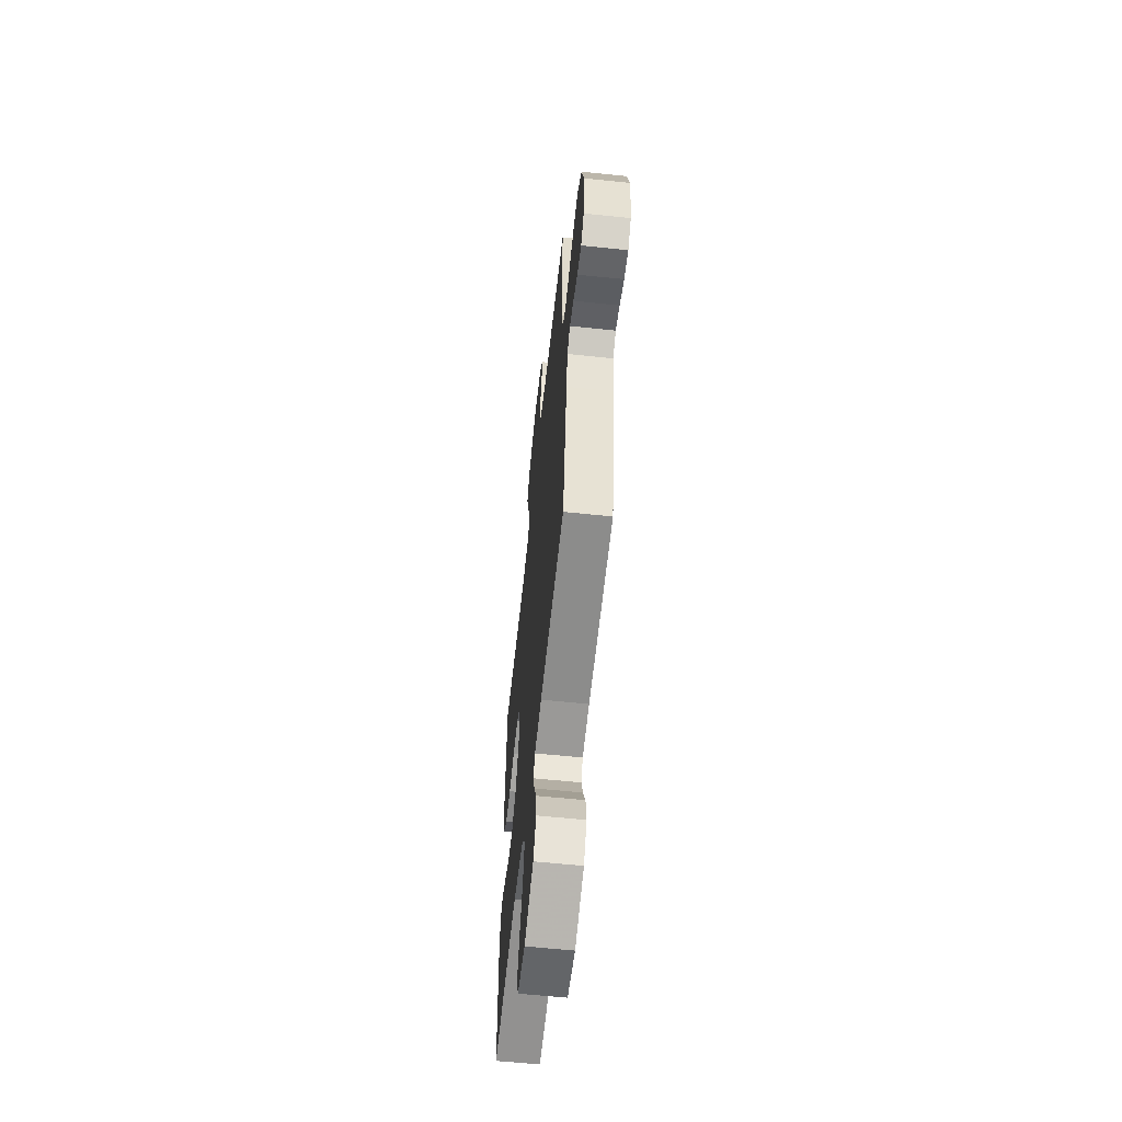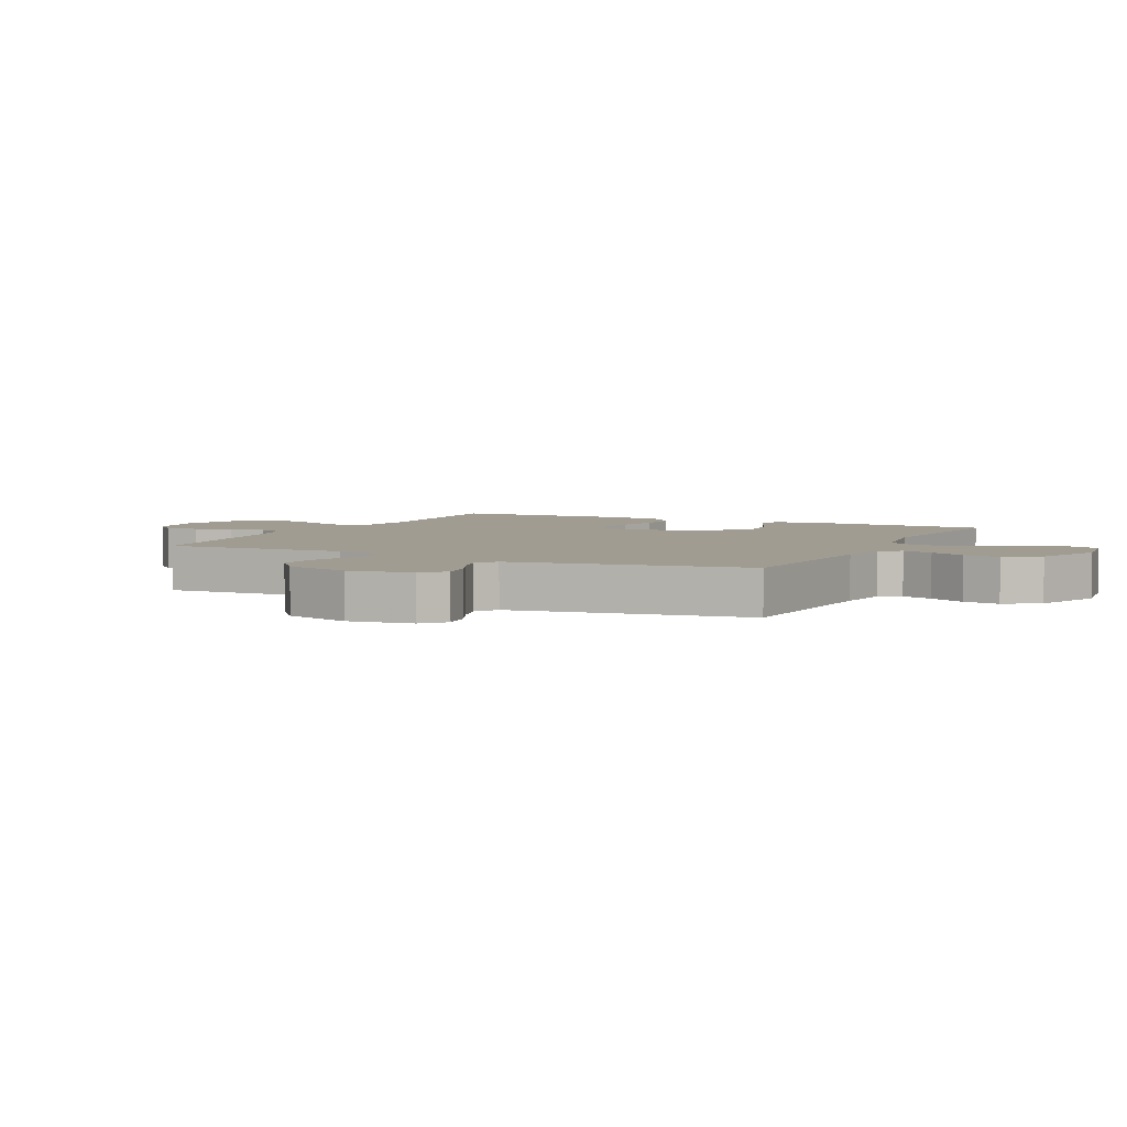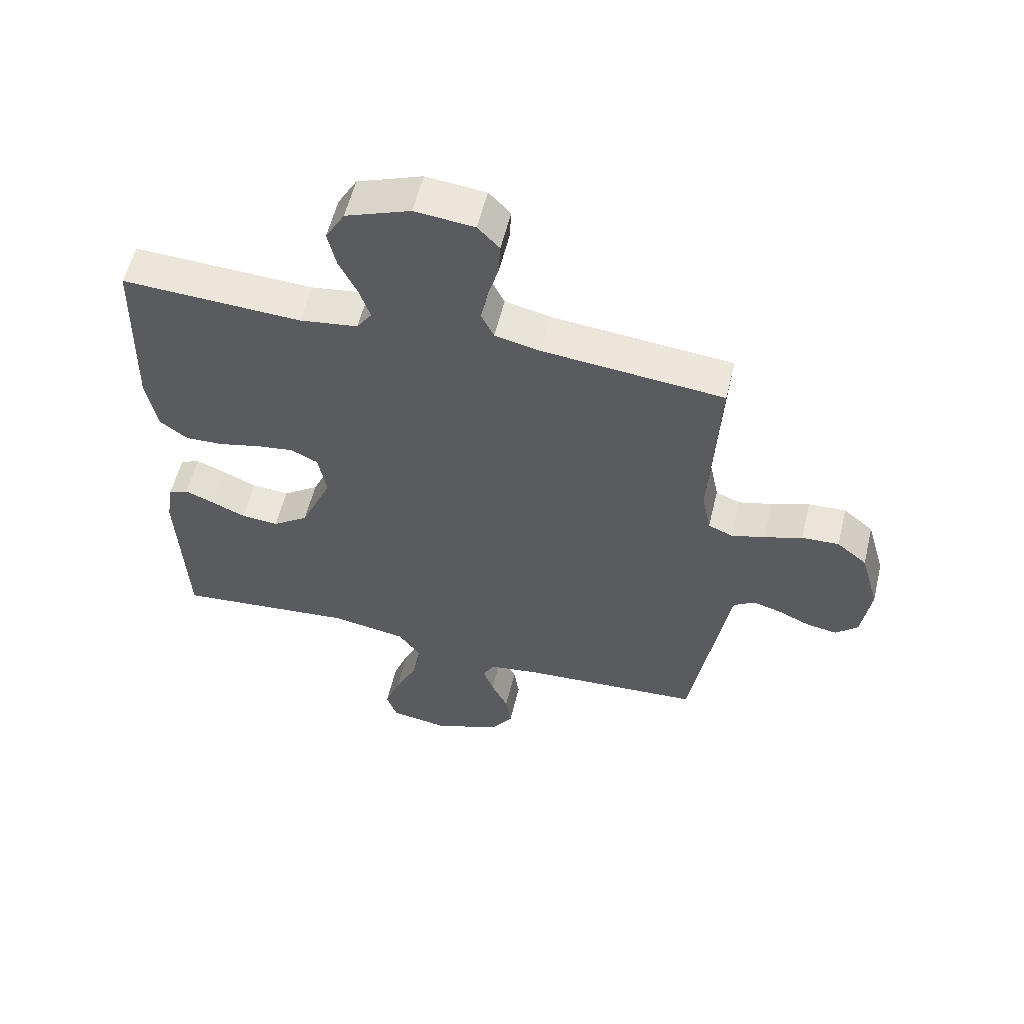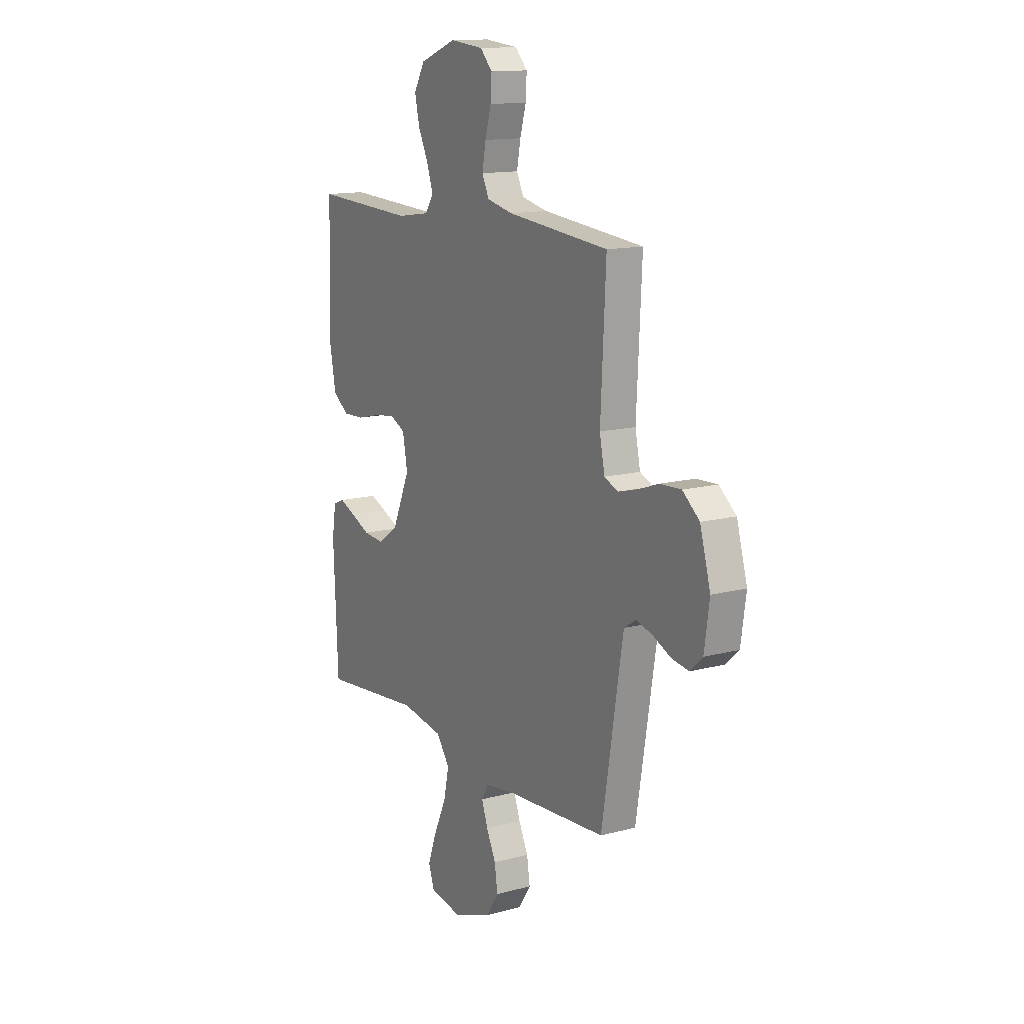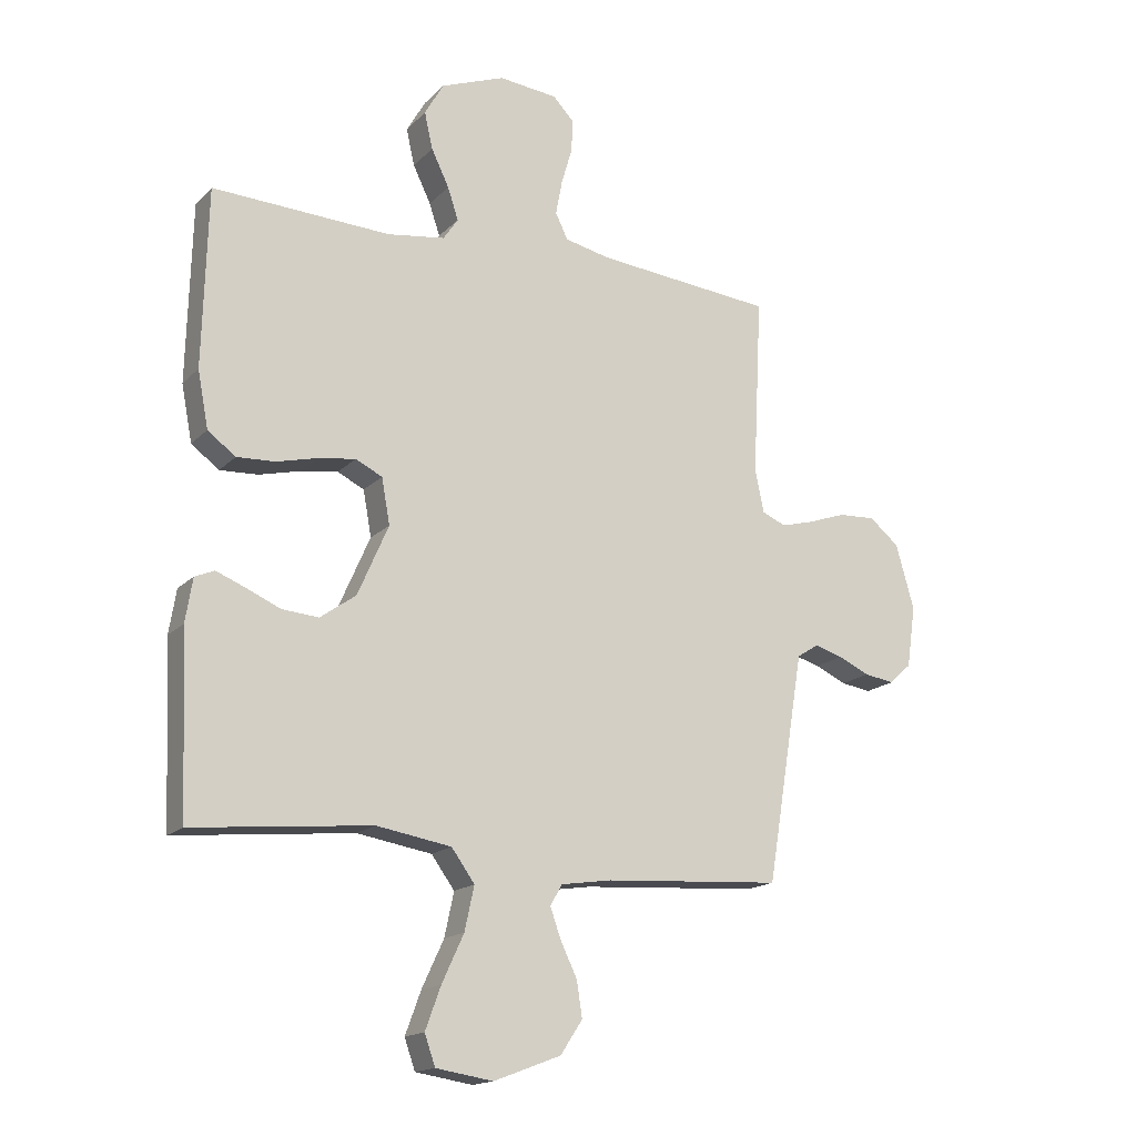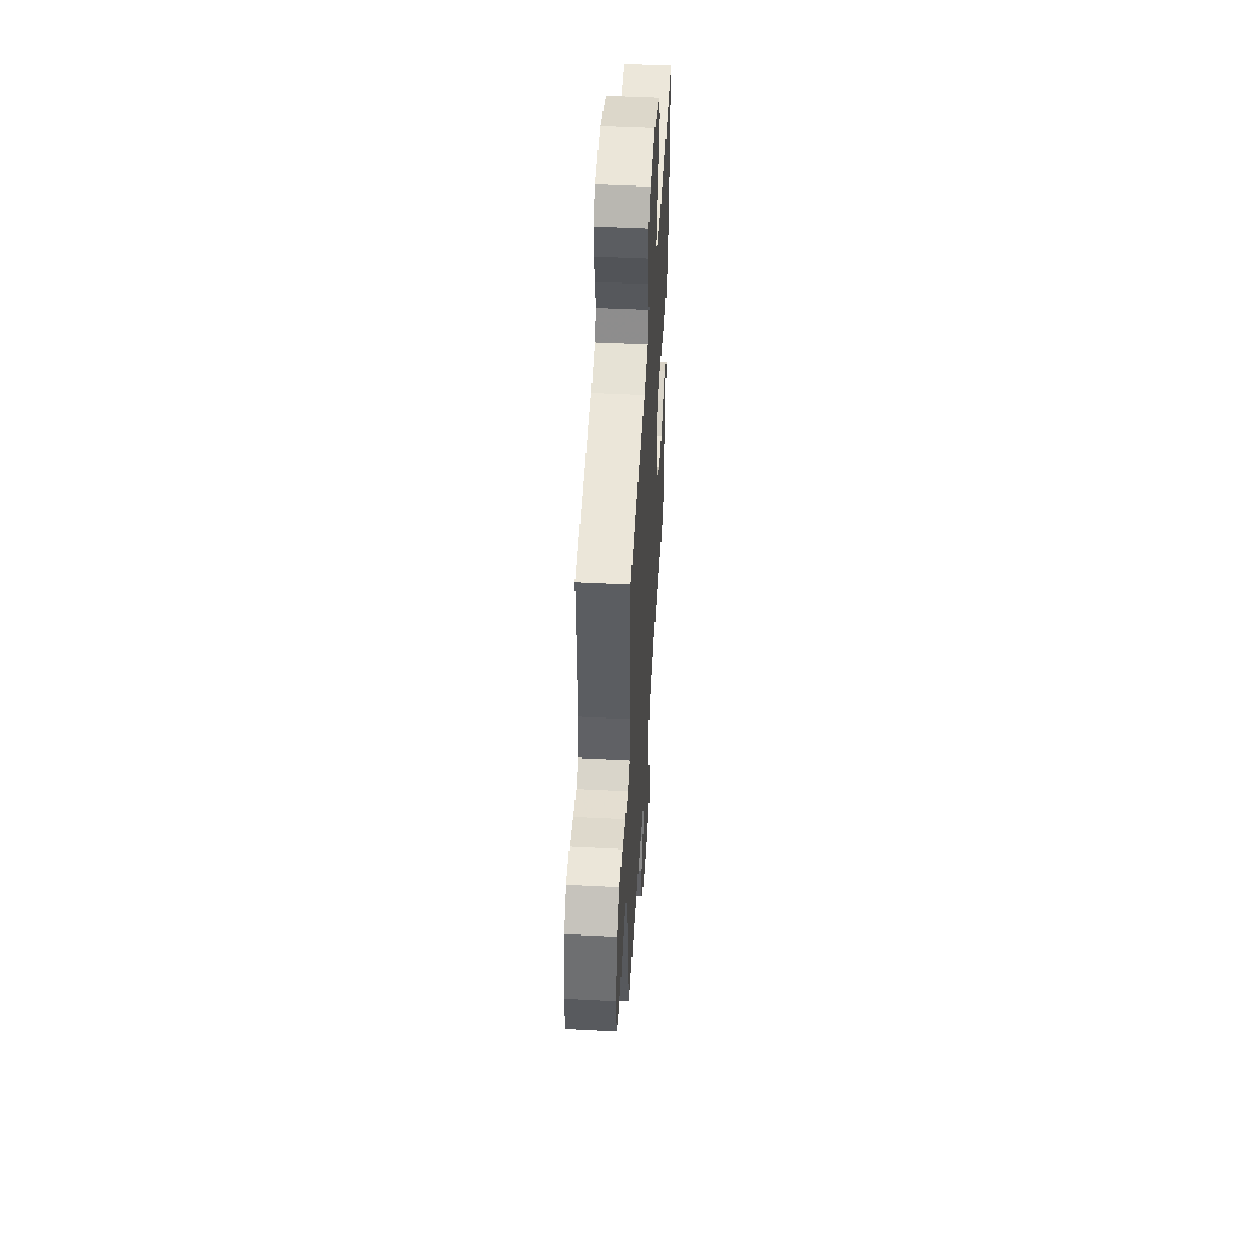
<metadata>
{"format":"obj","ext":"obj","renderer":"f3d","projection":"perspective","resolution":1024,"background":"white","views":[{"elev":-60.3,"azim":83.9,"up":"+Z"},{"elev":4.4,"azim":116.3,"up":"+Y"},{"elev":57.1,"azim":13.6,"up":"+Z"},{"elev":13.8,"azim":59.3,"up":"+Z"},{"elev":-16.6,"azim":-28.4,"up":"+Z"},{"elev":51.0,"azim":93.6,"up":"+Z"}]}
</metadata>
<code>
v -0.5 0.07 -0.5
v -0.513 0.07 -0.2
v -0.501 0.07 -0.126
v -0.468 0.07 -0.112
v -0.419 0.07 -0.132
v -0.362 0.07 -0.157
v -0.3 0.07 -0.162
v -0.24 0.07 -0.119
v -0.188 0.07 0
v -0.202 0.07 0.077
v -0.247 0.07 0.099
v -0.31 0.07 0.09
v -0.379 0.07 0.073
v -0.443 0.07 0.07
v -0.49 0.07 0.105
v -0.508 0.07 0.2
v -0.5 0.07 0.5
v -0.2 0.07 0.486
v -0.103 0.07 0.5
v -0.078 0.07 0.537
v -0.096 0.07 0.591
v -0.126 0.07 0.653
v -0.14 0.07 0.715
v -0.108 0.07 0.771
v 0 0.07 0.812
v 0.099 0.07 0.802
v 0.135 0.07 0.764
v 0.132 0.07 0.709
v 0.114 0.07 0.647
v 0.103 0.07 0.589
v 0.124 0.07 0.546
v 0.2 0.07 0.529
v 0.5 0.07 0.5
v 0.485 0.07 0.2
v 0.5 0.07 0.127
v 0.54 0.07 0.11
v 0.596 0.07 0.125
v 0.659 0.07 0.147
v 0.721 0.07 0.15
v 0.771 0.07 0.109
v 0.802 0.07 0
v 0.787 0.07 -0.104
v 0.75 0.07 -0.138
v 0.7 0.07 -0.13
v 0.647 0.07 -0.106
v 0.599 0.07 -0.092
v 0.563 0.07 -0.115
v 0.549 0.07 -0.2
v 0.5 0.07 -0.5
v 0.2 0.07 -0.52
v 0.115 0.07 -0.533
v 0.095 0.07 -0.568
v 0.113 0.07 -0.619
v 0.141 0.07 -0.677
v 0.15 0.07 -0.737
v 0.113 0.07 -0.793
v 0 0.07 -0.836
v -0.096 0.07 -0.821
v -0.114 0.07 -0.77
v -0.088 0.07 -0.699
v -0.051 0.07 -0.619
v -0.035 0.07 -0.545
v -0.074 0.07 -0.491
v -0.2 0.07 -0.47
v -0.5 0 -0.5
v -0.513 0 -0.2
v -0.501 0 -0.126
v -0.468 0 -0.112
v -0.419 0 -0.132
v -0.362 0 -0.157
v -0.3 0 -0.162
v -0.24 0 -0.119
v -0.188 0 0
v -0.202 0 0.077
v -0.247 0 0.099
v -0.31 0 0.09
v -0.379 0 0.073
v -0.443 0 0.07
v -0.49 0 0.105
v -0.508 0 0.2
v -0.5 0 0.5
v -0.2 0 0.486
v -0.103 0 0.5
v -0.078 0 0.537
v -0.096 0 0.591
v -0.126 0 0.653
v -0.14 0 0.715
v -0.108 0 0.771
v 0 0 0.812
v 0.099 0 0.802
v 0.135 0 0.764
v 0.132 0 0.709
v 0.114 0 0.647
v 0.103 0 0.589
v 0.124 0 0.546
v 0.2 0 0.529
v 0.5 0 0.5
v 0.485 0 0.2
v 0.5 0 0.127
v 0.54 0 0.11
v 0.596 0 0.125
v 0.659 0 0.147
v 0.721 0 0.15
v 0.771 0 0.109
v 0.802 0 0
v 0.787 0 -0.104
v 0.75 0 -0.138
v 0.7 0 -0.13
v 0.647 0 -0.106
v 0.599 0 -0.092
v 0.563 0 -0.115
v 0.549 0 -0.2
v 0.5 0 -0.5
v 0.2 0 -0.52
v 0.115 0 -0.533
v 0.095 0 -0.568
v 0.113 0 -0.619
v 0.141 0 -0.677
v 0.15 0 -0.737
v 0.113 0 -0.793
v 0 0 -0.836
v -0.096 0 -0.821
v -0.114 0 -0.77
v -0.088 0 -0.699
v -0.051 0 -0.619
v -0.035 0 -0.545
v -0.074 0 -0.491
v -0.2 0 -0.47
f 58 59 60 61
f 56 57 58 61
f 56 61 62
f 53 54 55 56
f 52 53 56 62
f 51 52 62 63
f 48 49 50
f 47 48 50 51
f 42 43 44 45
f 42 45 46
f 41 42 46
f 40 41 46
f 37 38 39 40
f 36 37 40 46
f 35 36 46 47
f 32 33 34
f 31 32 34 35
f 26 27 28 29
f 26 29 30
f 25 26 30
f 24 25 30
f 21 22 23 24
f 20 21 24 30
f 19 20 30 31
f 15 16 17 18
f 15 18 19
f 12 13 14 15
f 11 12 15 19
f 10 11 19 31
f 3 4 5 6
f 1 2 3 6
f 64 1 6 7
f 63 64 7 8
f 51 63 8 9
f 31 35 47 51
f 9 10 31 51
f 125 124 123 122
f 125 122 121 120
f 126 125 120
f 120 119 118 117
f 126 120 117 116
f 127 126 116 115
f 114 113 112
f 115 114 112 111
f 109 108 107 106
f 110 109 106
f 110 106 105
f 110 105 104
f 104 103 102 101
f 110 104 101 100
f 111 110 100 99
f 98 97 96
f 99 98 96 95
f 93 92 91 90
f 94 93 90
f 94 90 89
f 94 89 88
f 88 87 86 85
f 94 88 85 84
f 95 94 84 83
f 82 81 80 79
f 83 82 79
f 79 78 77 76
f 83 79 76 75
f 95 83 75 74
f 70 69 68 67
f 70 67 66 65
f 71 70 65 128
f 72 71 128 127
f 73 72 127 115
f 115 111 99 95
f 115 95 74 73
f 1 65 66 2
f 2 66 67 3
f 3 67 68 4
f 4 68 69 5
f 5 69 70 6
f 6 70 71 7
f 7 71 72 8
f 8 72 73 9
f 9 73 74 10
f 10 74 75 11
f 11 75 76 12
f 12 76 77 13
f 13 77 78 14
f 14 78 79 15
f 15 79 80 16
f 16 80 81 17
f 17 81 82 18
f 18 82 83 19
f 19 83 84 20
f 20 84 85 21
f 21 85 86 22
f 22 86 87 23
f 23 87 88 24
f 24 88 89 25
f 25 89 90 26
f 26 90 91 27
f 27 91 92 28
f 28 92 93 29
f 29 93 94 30
f 30 94 95 31
f 31 95 96 32
f 32 96 97 33
f 33 97 98 34
f 34 98 99 35
f 35 99 100 36
f 36 100 101 37
f 37 101 102 38
f 38 102 103 39
f 39 103 104 40
f 40 104 105 41
f 41 105 106 42
f 42 106 107 43
f 43 107 108 44
f 44 108 109 45
f 45 109 110 46
f 46 110 111 47
f 47 111 112 48
f 48 112 113 49
f 49 113 114 50
f 50 114 115 51
f 51 115 116 52
f 52 116 117 53
f 53 117 118 54
f 54 118 119 55
f 55 119 120 56
f 56 120 121 57
f 57 121 122 58
f 58 122 123 59
f 59 123 124 60
f 60 124 125 61
f 61 125 126 62
f 62 126 127 63
f 63 127 128 64
f 64 128 65 1

</code>
